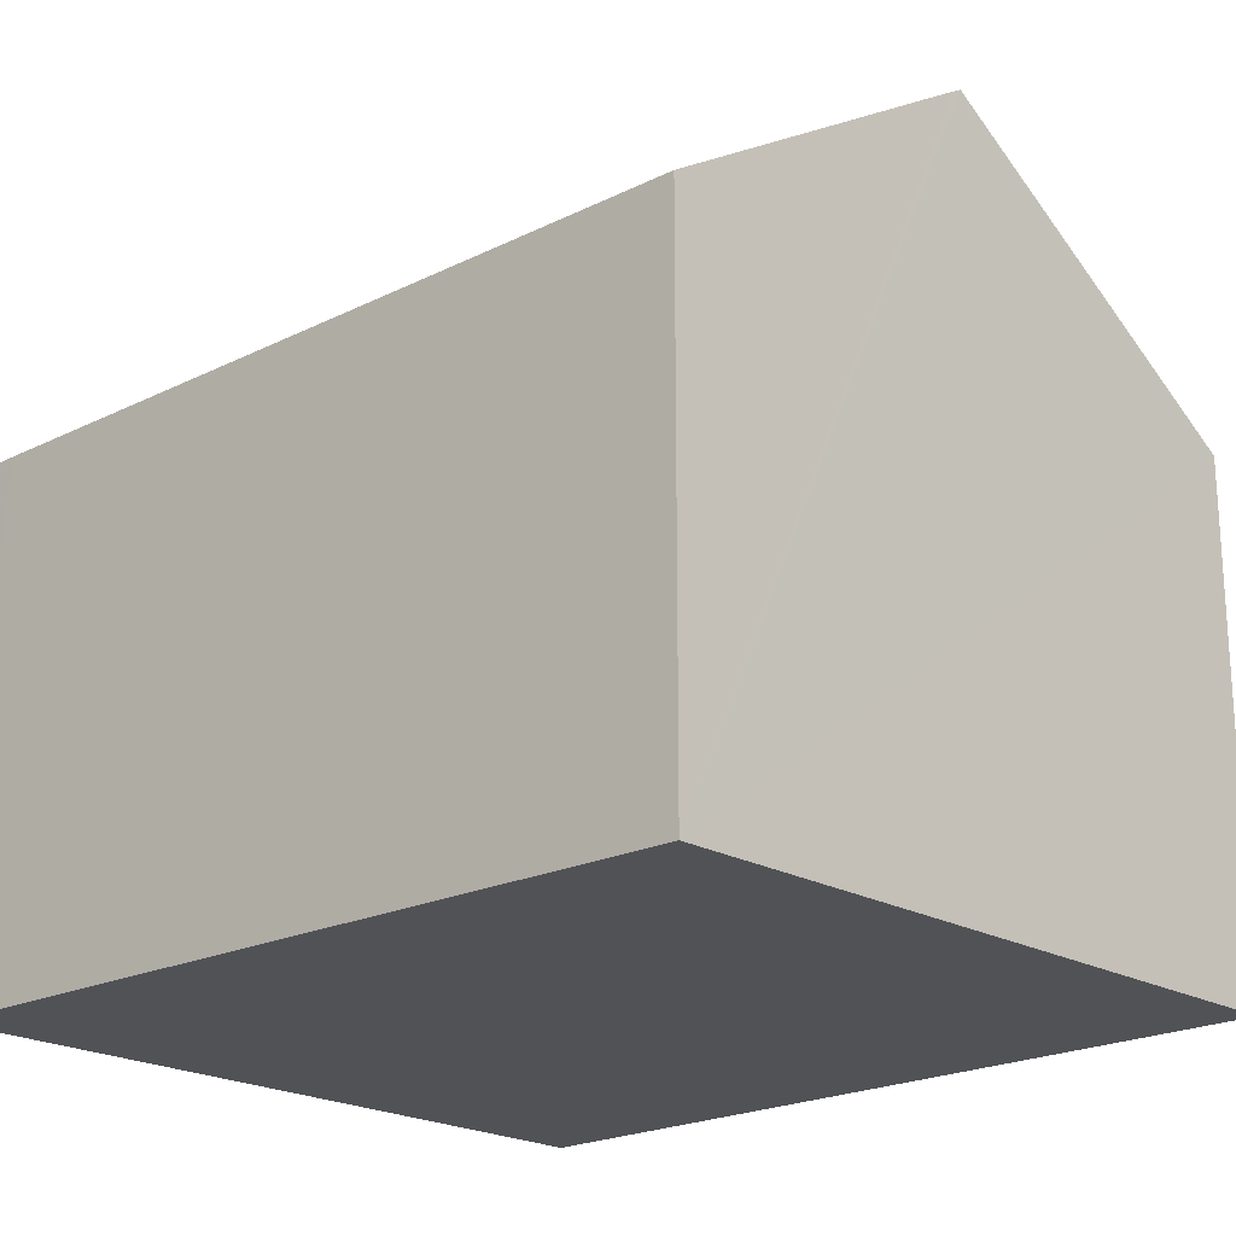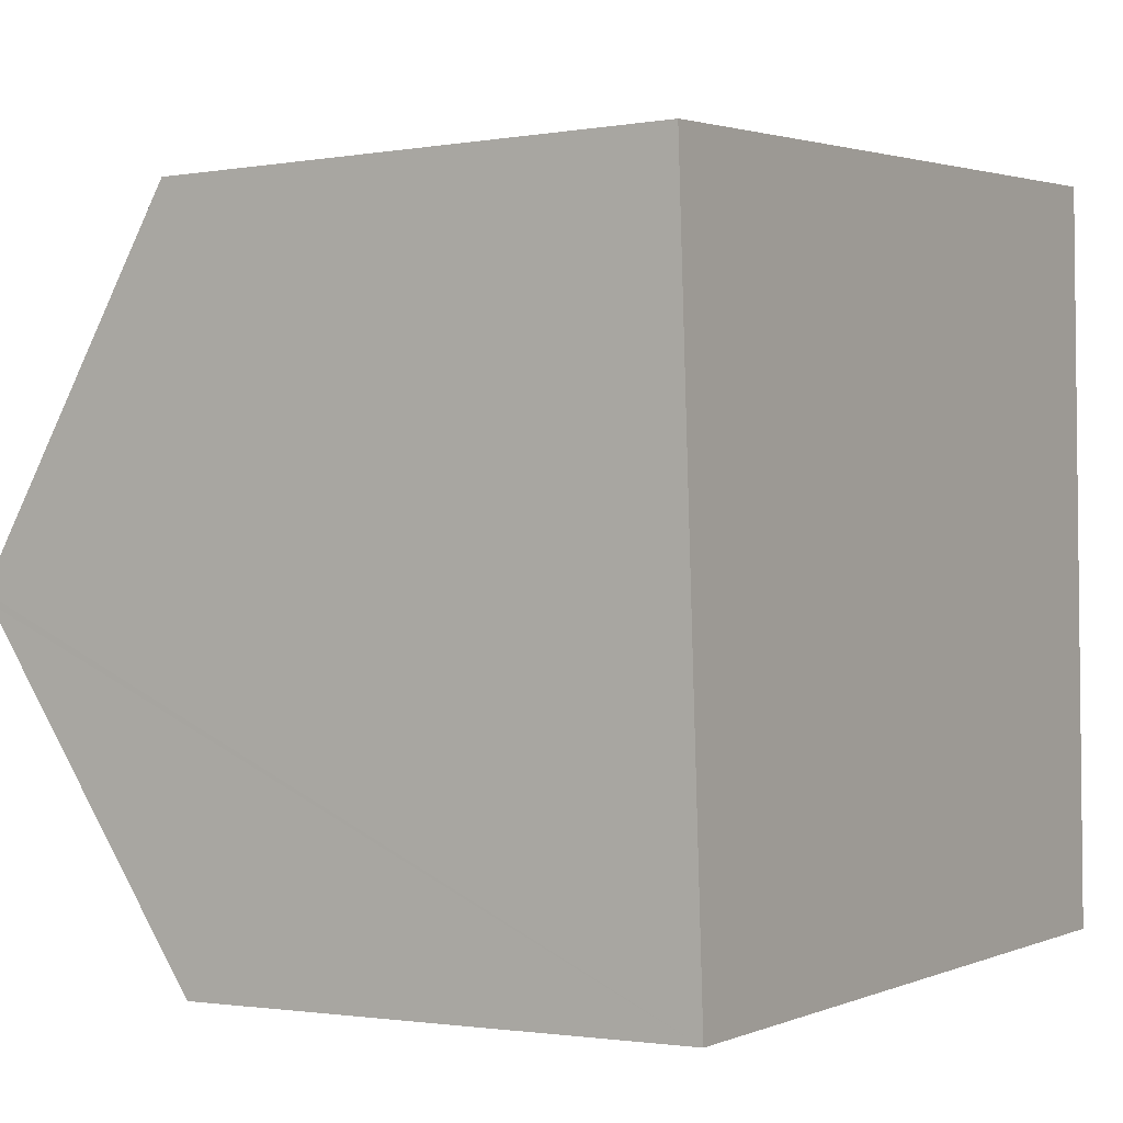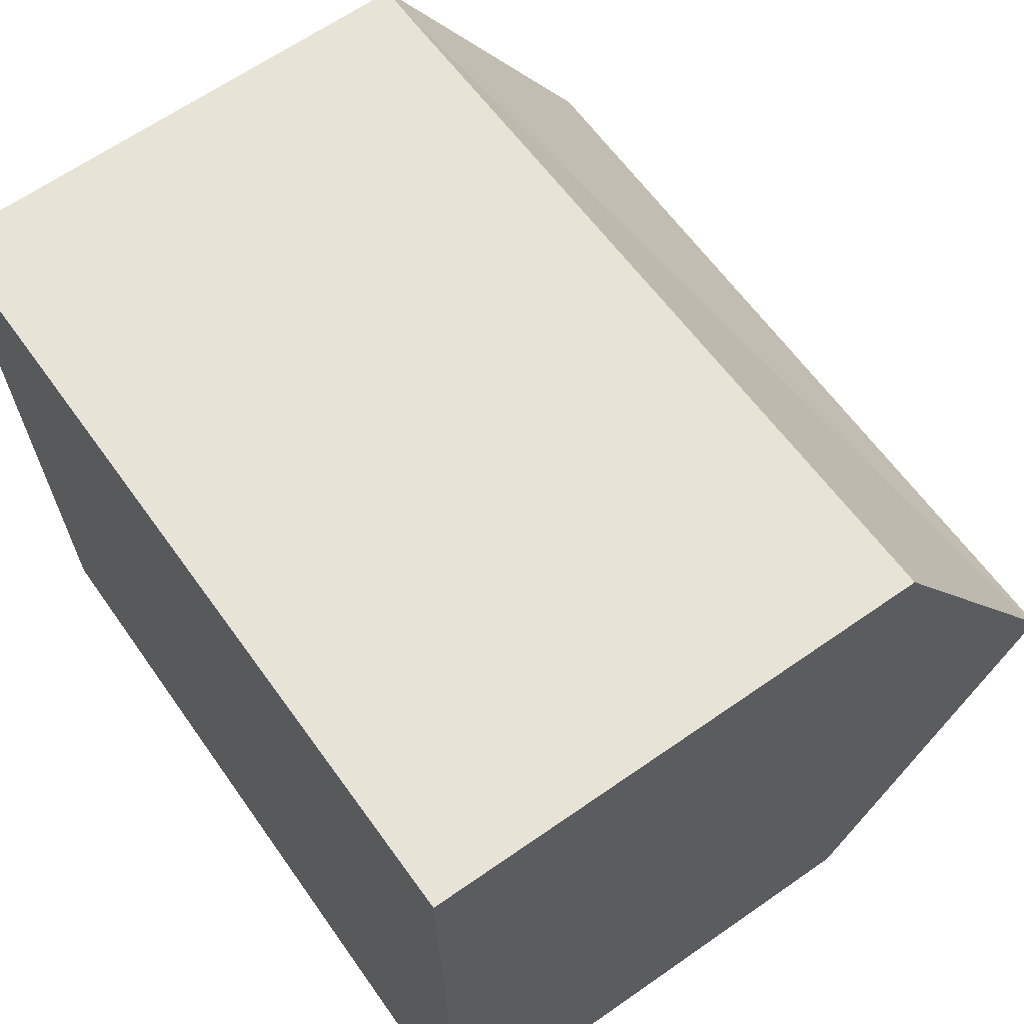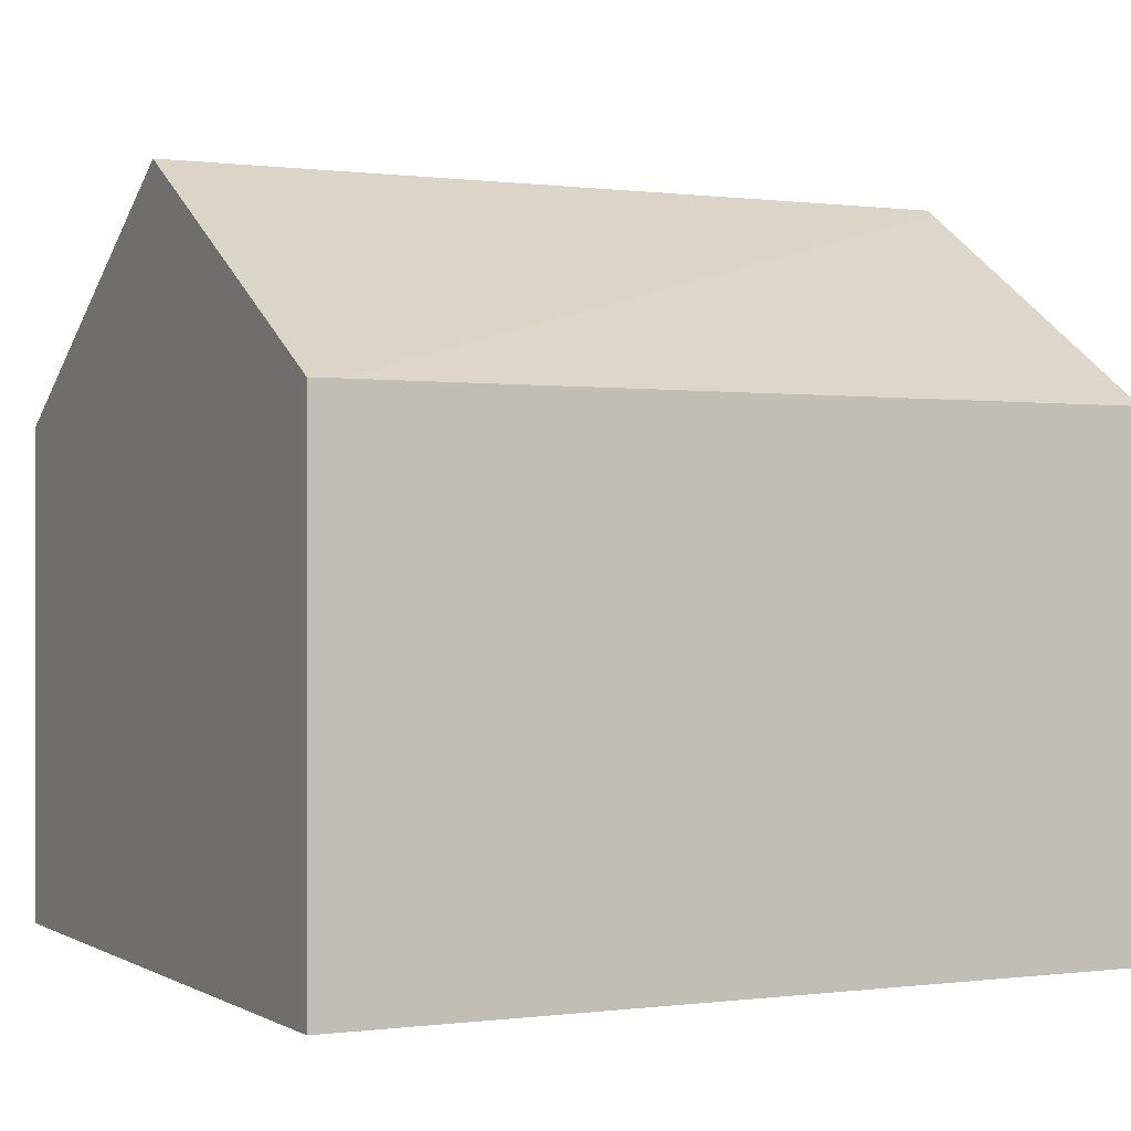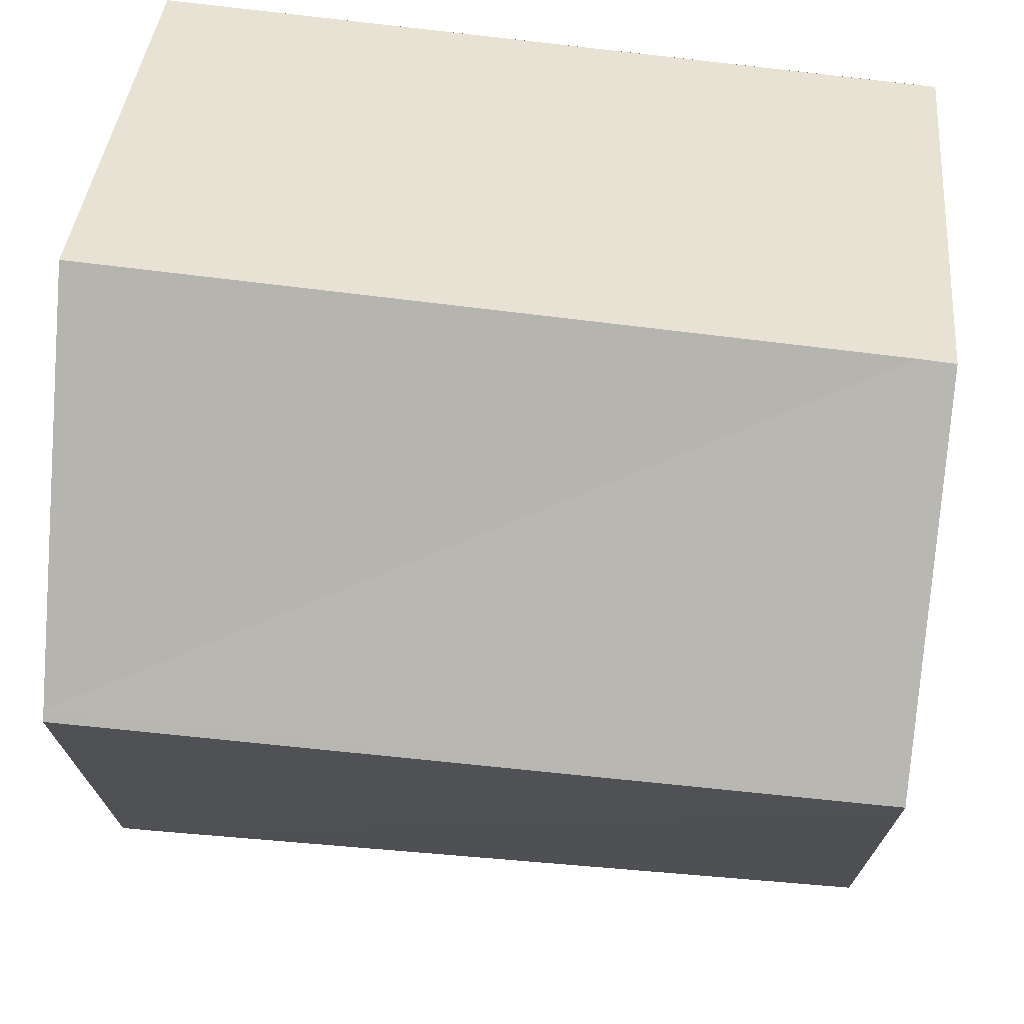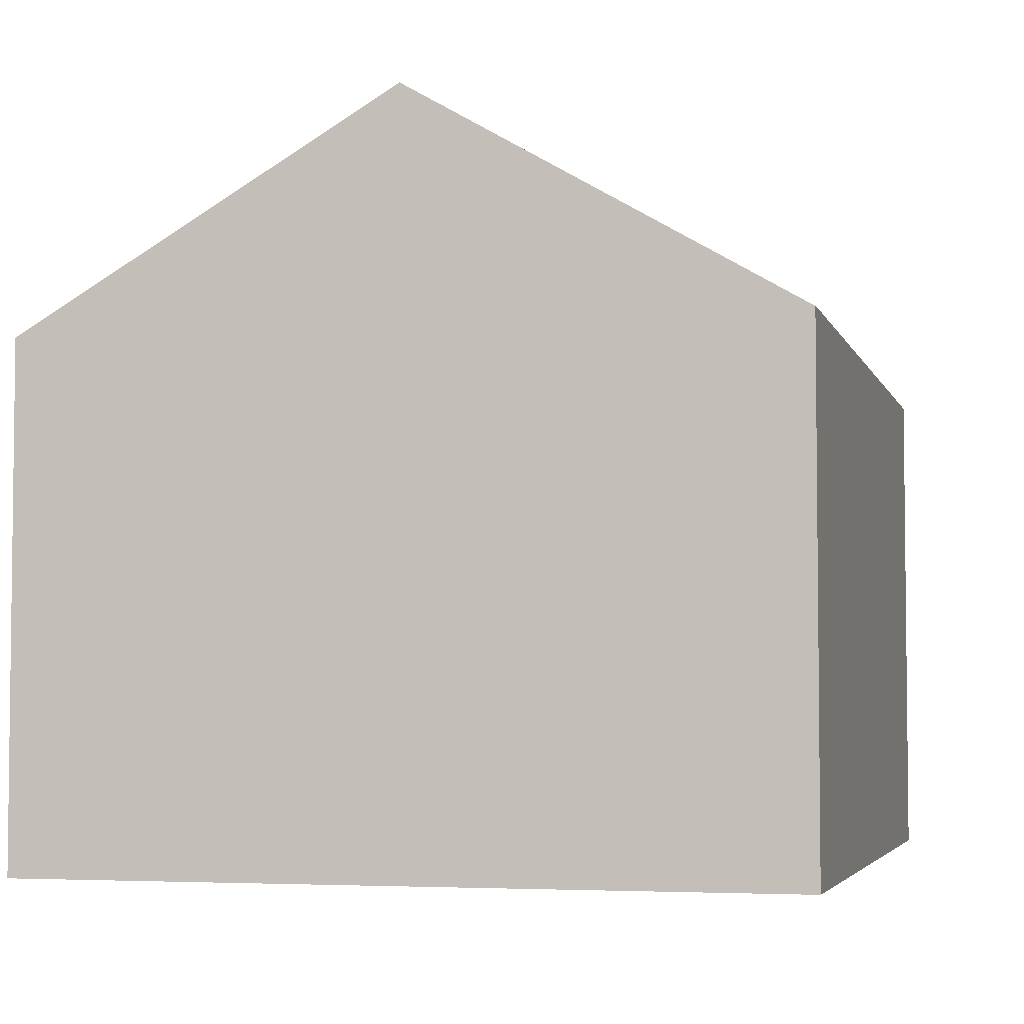
<metadata>
{"format":"obj","ext":"obj","renderer":"f3d","projection":"perspective","resolution":1024,"background":"white","views":[{"elev":-20.7,"azim":-139.5,"up":"+Y"},{"elev":-1.5,"azim":-58.4,"up":"+Z"},{"elev":64.7,"azim":54.9,"up":"+Z"},{"elev":-0.2,"azim":152.0,"up":"+Y"},{"elev":39.3,"azim":-174.8,"up":"+Z"},{"elev":-4.2,"azim":103.2,"up":"+Y"}]}
</metadata>
<code>
v  3.766 2.341 -3.198
v  3.858 3.358 -1.451
v  3.895 2.339 -3.195
v  0.091 3.329 -1.684
v  0.088 3.358 -1.635
v  0.177 2.341 -3.273
v  0.164 2.337 0.013
v  0 2.34 1.433e-16
v  3.857 3.331 -1.407
v  3.821 2.337 0.293
v  0 0 0
v  3.821 -1.794e-17 0.293
v  0.164 -7.96e-19 0.013
v  3.857 8.615e-17 -1.407
v  3.895 1.956e-16 -3.195
v  3.858 8.885e-17 -1.451
v  0.177 2.004e-16 -3.273
v  3.766 1.958e-16 -3.198
v  0.088 1.001e-16 -1.635
v  0.091 1.031e-16 -1.684
g defaultobject
f 1 2 3
f 2 1 4
f 2 4 5
f 4 1 6
f 7 5 8
f 5 7 9
f 5 9 2
f 9 7 10
f 11 7 8
f 7 11 10
f 10 11 12
f 12 11 13
f 12 9 10
f 9 12 2
f 2 12 3
f 3 12 14
f 3 14 15
f 15 14 16
f 15 1 3
f 1 15 6
f 6 15 17
f 17 15 18
f 17 4 6
f 4 17 5
f 5 17 8
f 8 17 11
f 11 17 19
f 19 17 20
f 13 14 12
f 14 13 11
f 14 11 19
f 14 19 16
f 16 19 15
f 15 19 20
f 15 20 17
f 15 17 18

</code>
